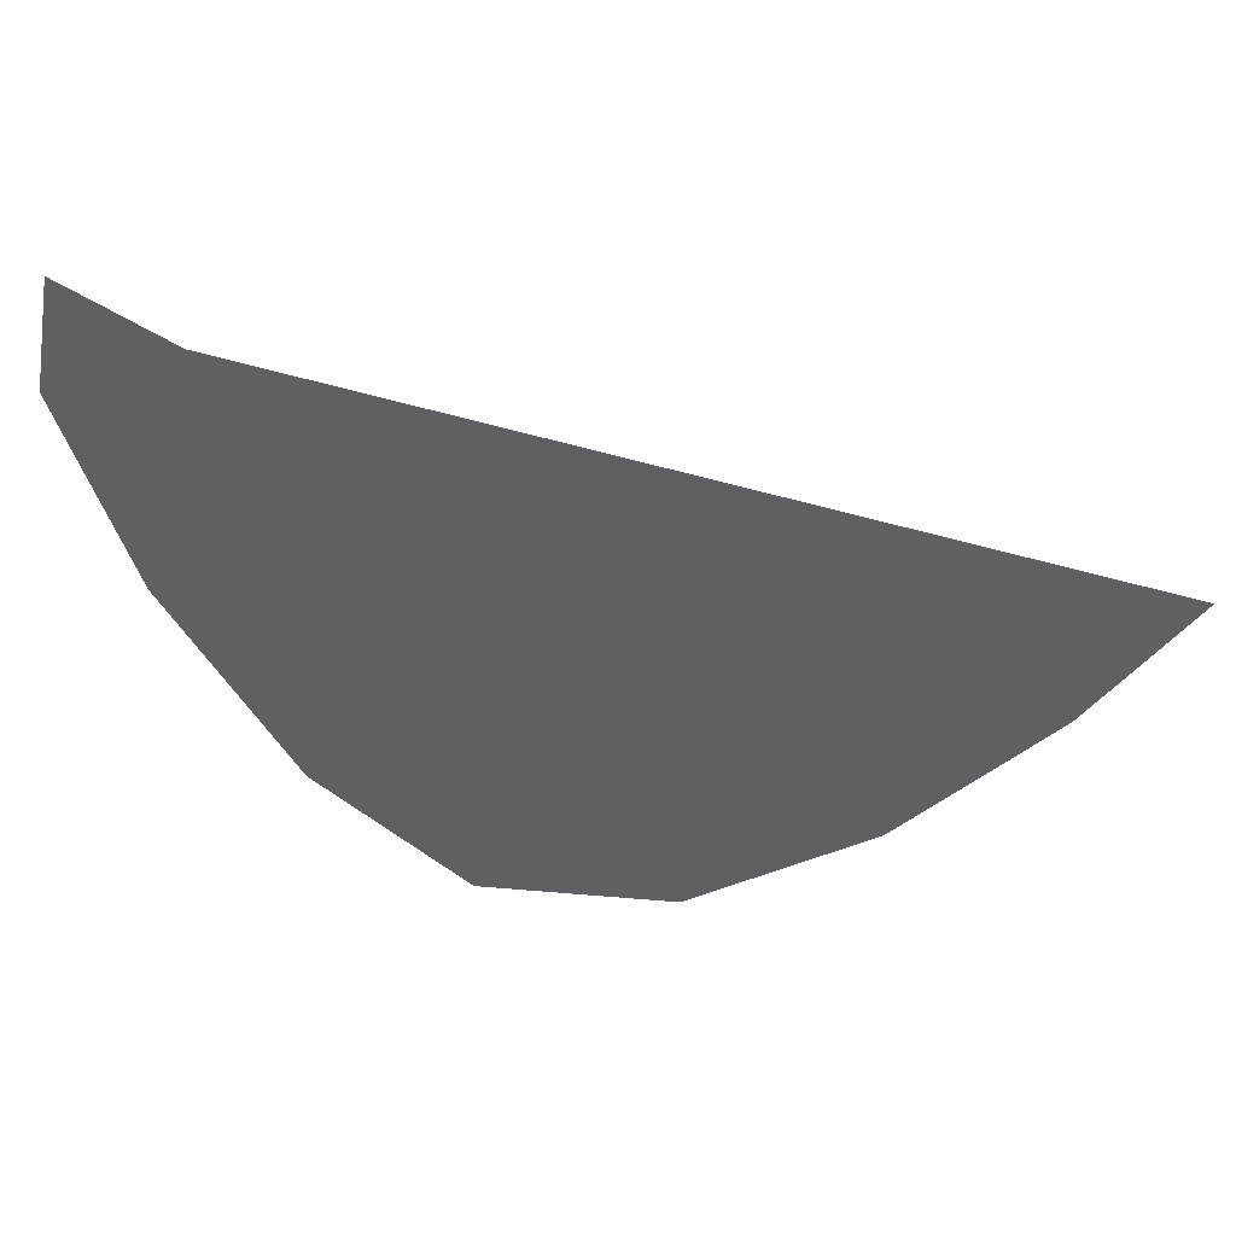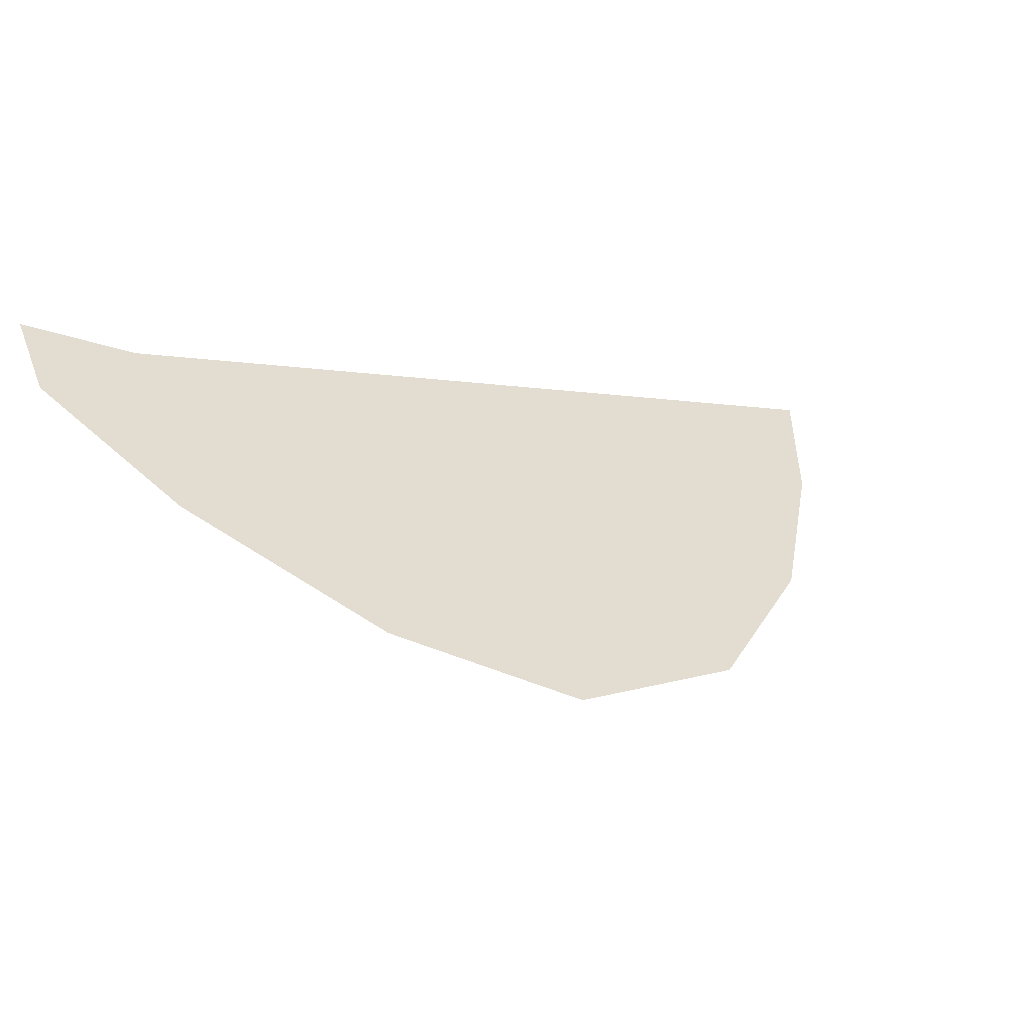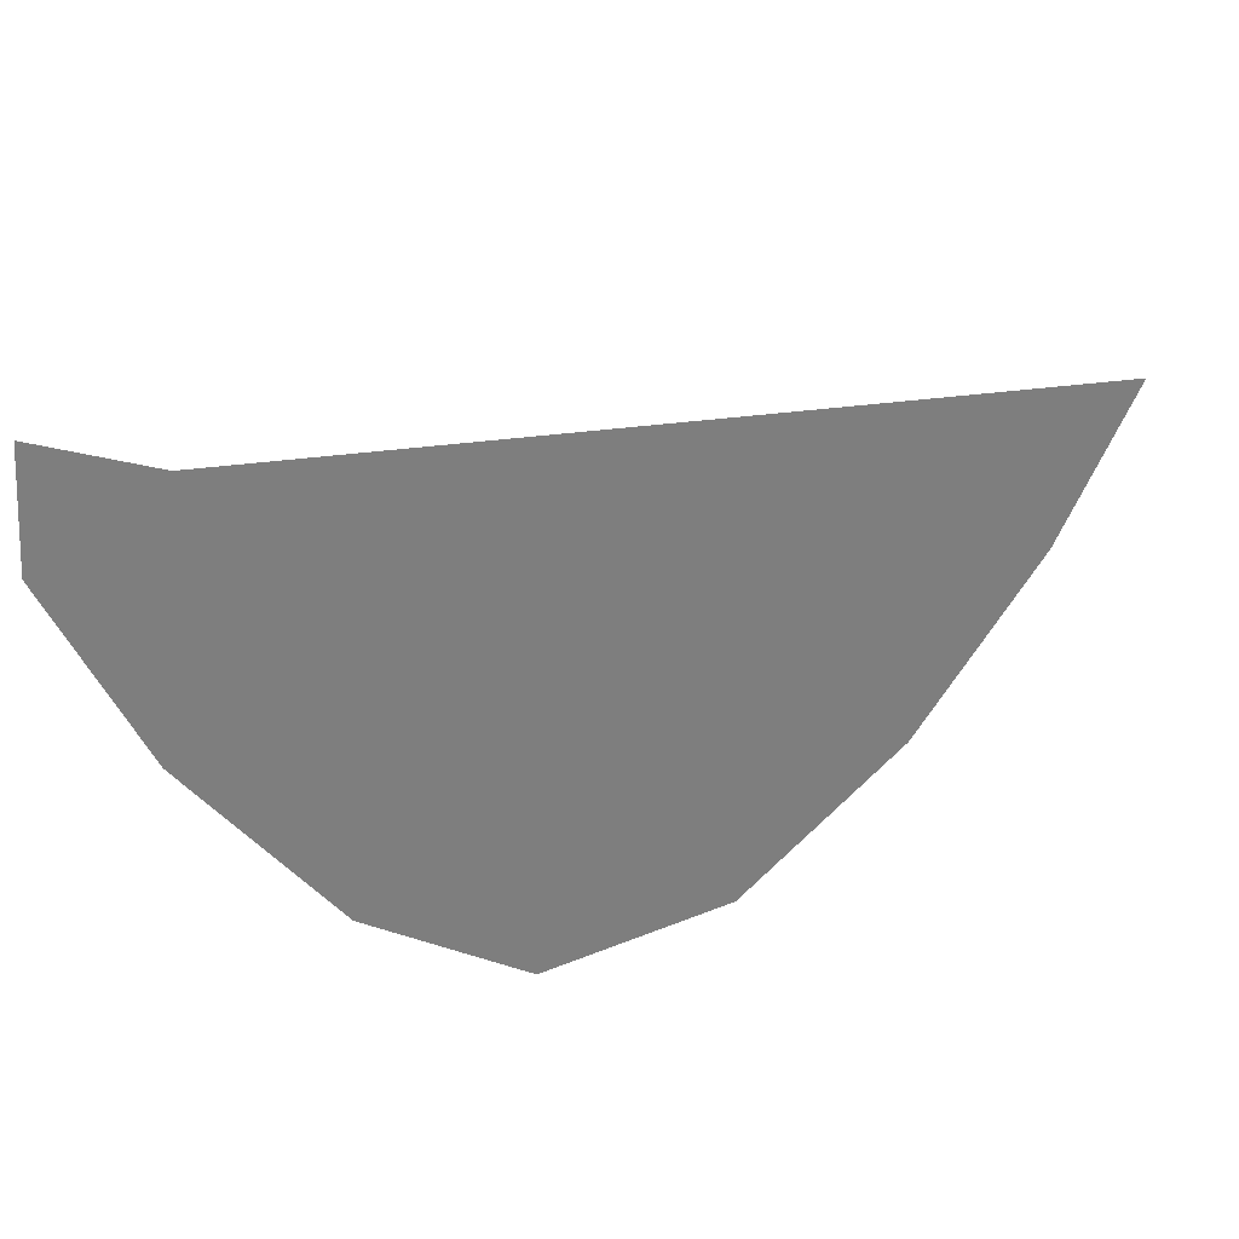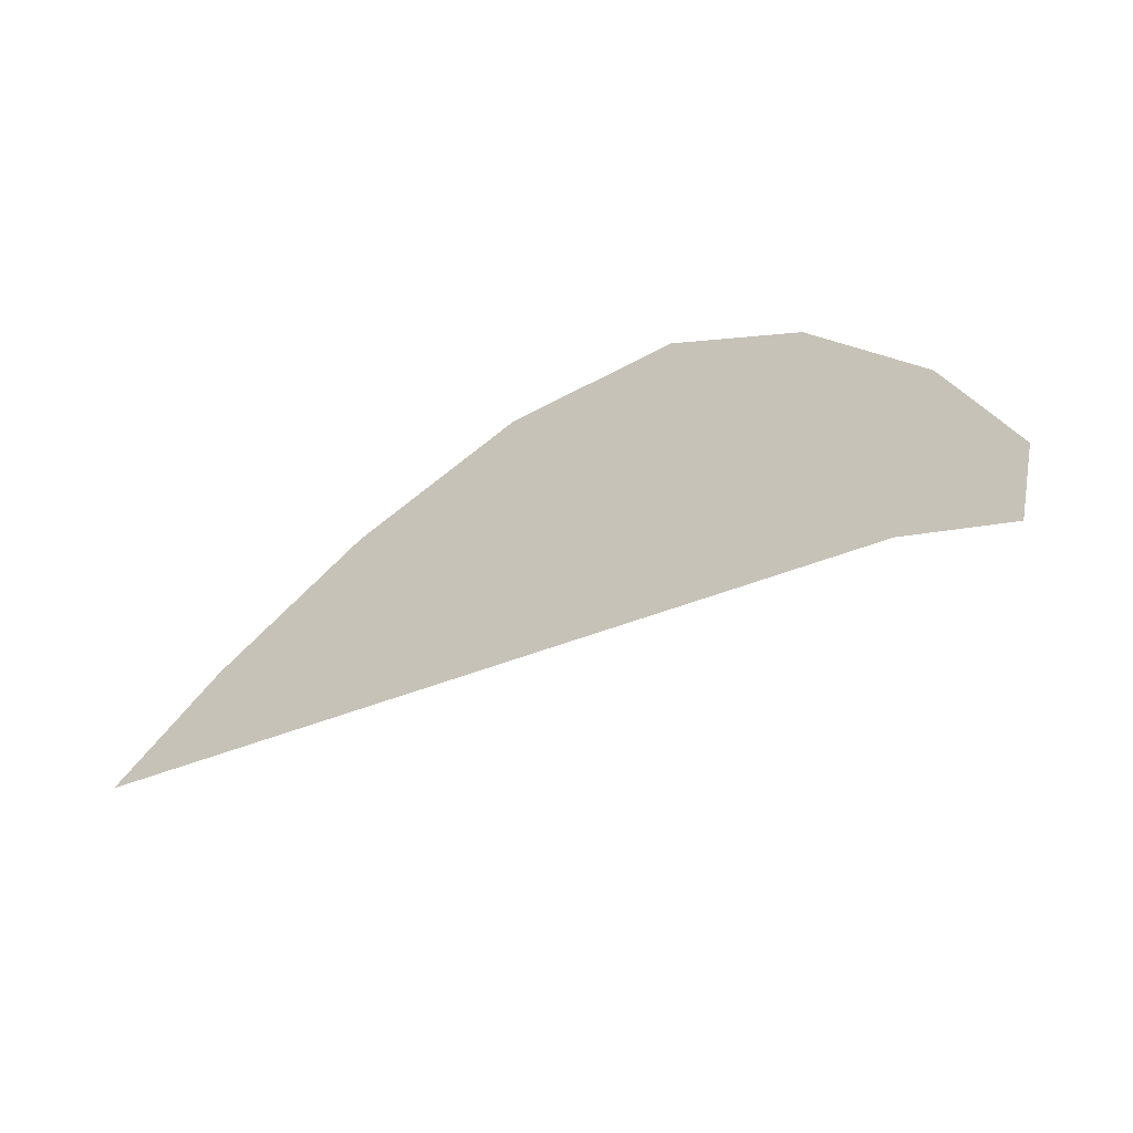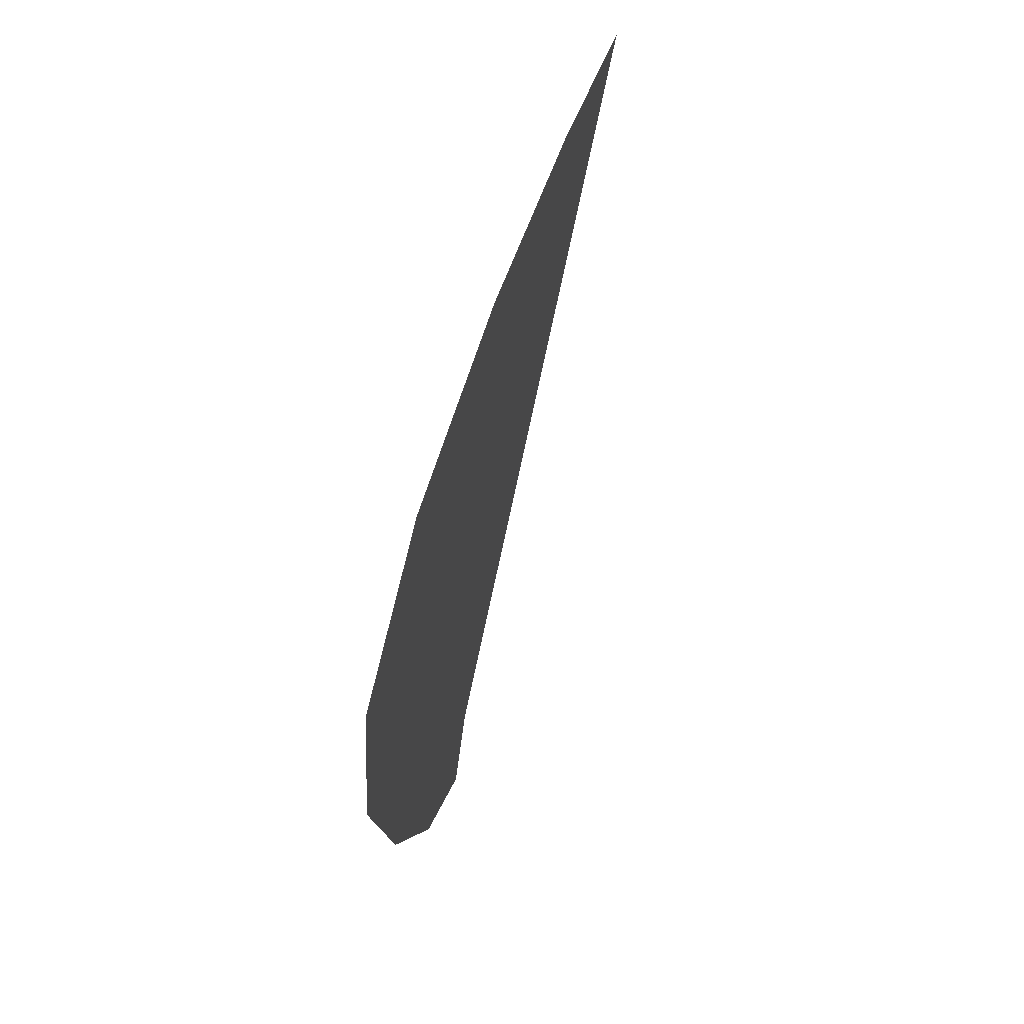
<metadata>
{"format":"obj","ext":"obj","renderer":"f3d","projection":"perspective","resolution":1024,"background":"white","views":[{"elev":54.8,"azim":36.1,"up":"+Y"},{"elev":57.4,"azim":-22.6,"up":"+Z"},{"elev":45.0,"azim":7.0,"up":"+Y"},{"elev":19.7,"azim":-169.3,"up":"+Z"},{"elev":-70.9,"azim":103.7,"up":"+Y"}]}
</metadata>
<code>
o 0_Saint_Barthelemy_sphere.001
v 2.145 1.509 4.188
v 2.14 1.513 4.189
v 2.136 1.519 4.19
v 2.133 1.525 4.19
v 2.133 1.529 4.189
v 2.137 1.527 4.187
v 2.161 1.523 4.176
v 2.159 1.519 4.178
v 2.155 1.514 4.181
v 2.151 1.51 4.185
f 8 7 6
f 6 5 4
f 4 3 6
f 3 2 6
f 2 1 10
f 10 9 2
f 9 8 6
f 2 9 6

</code>
